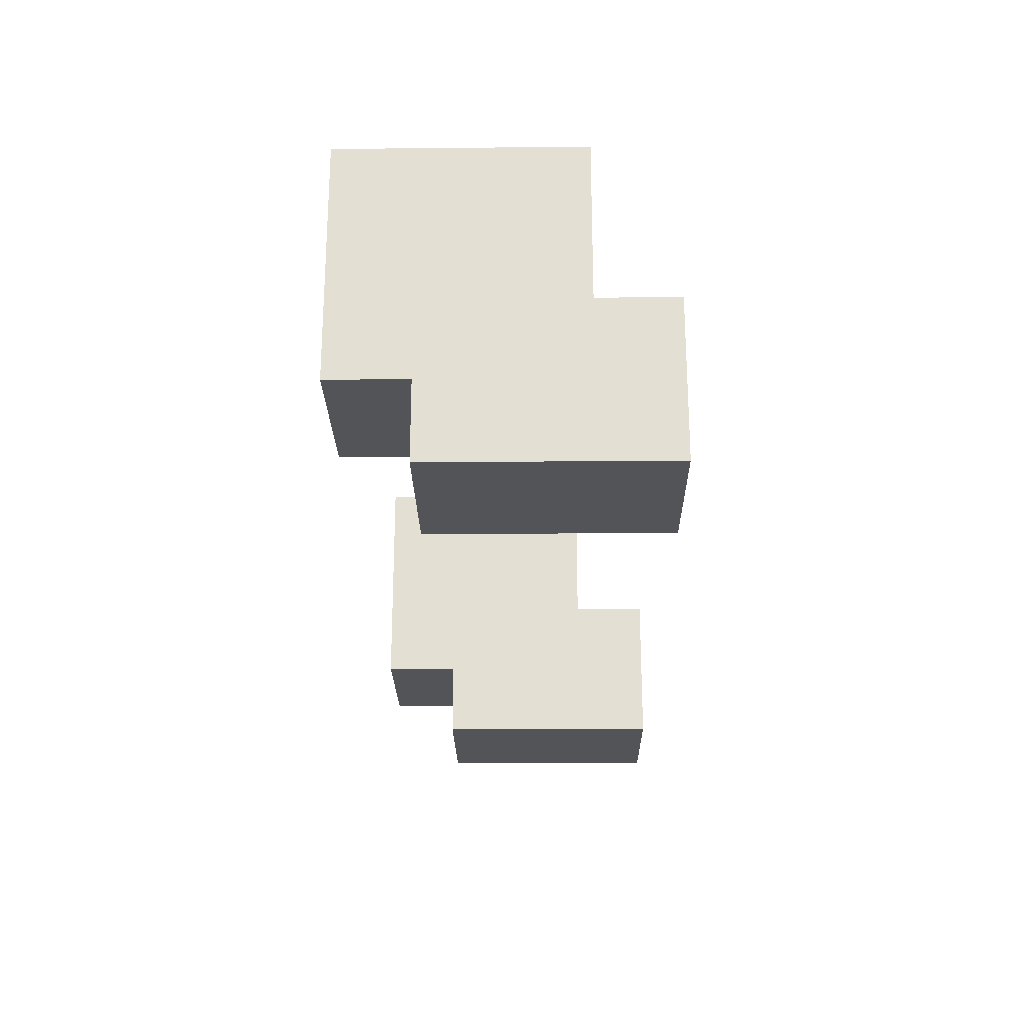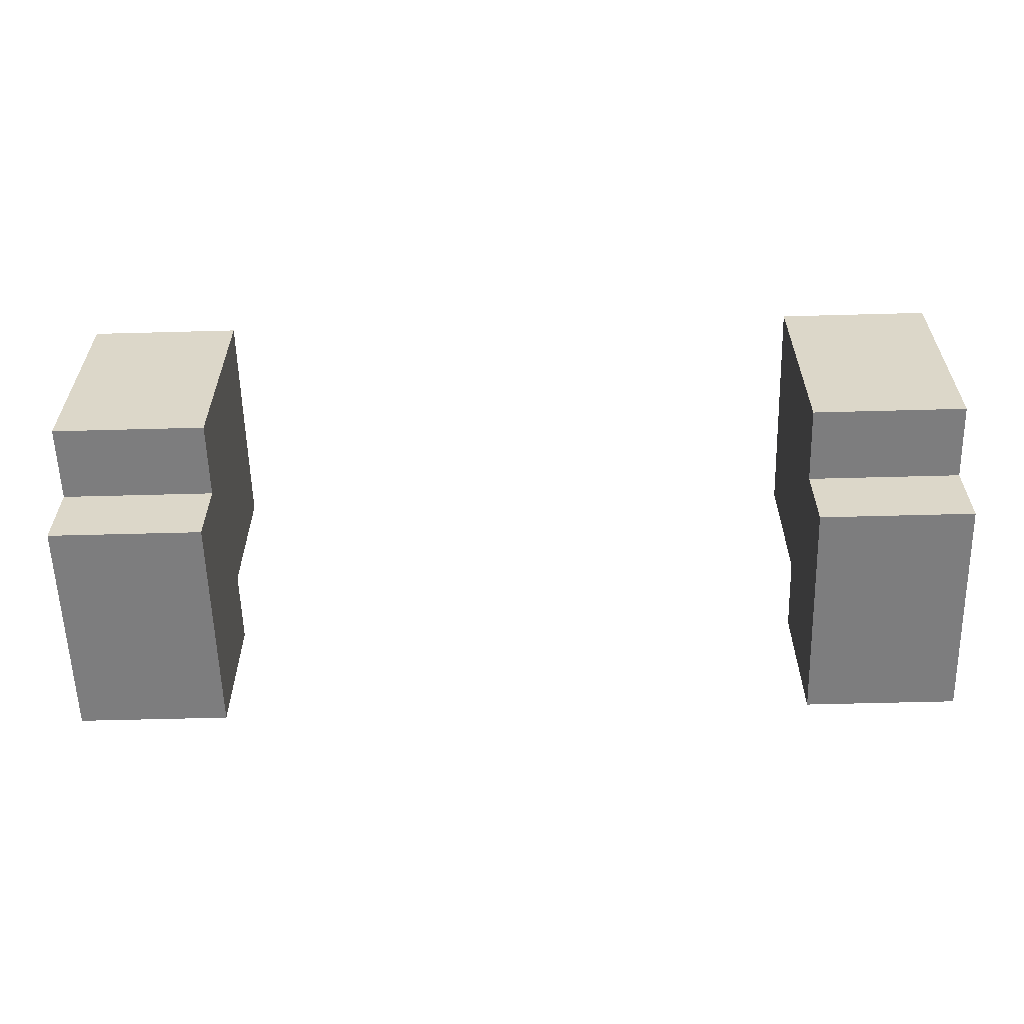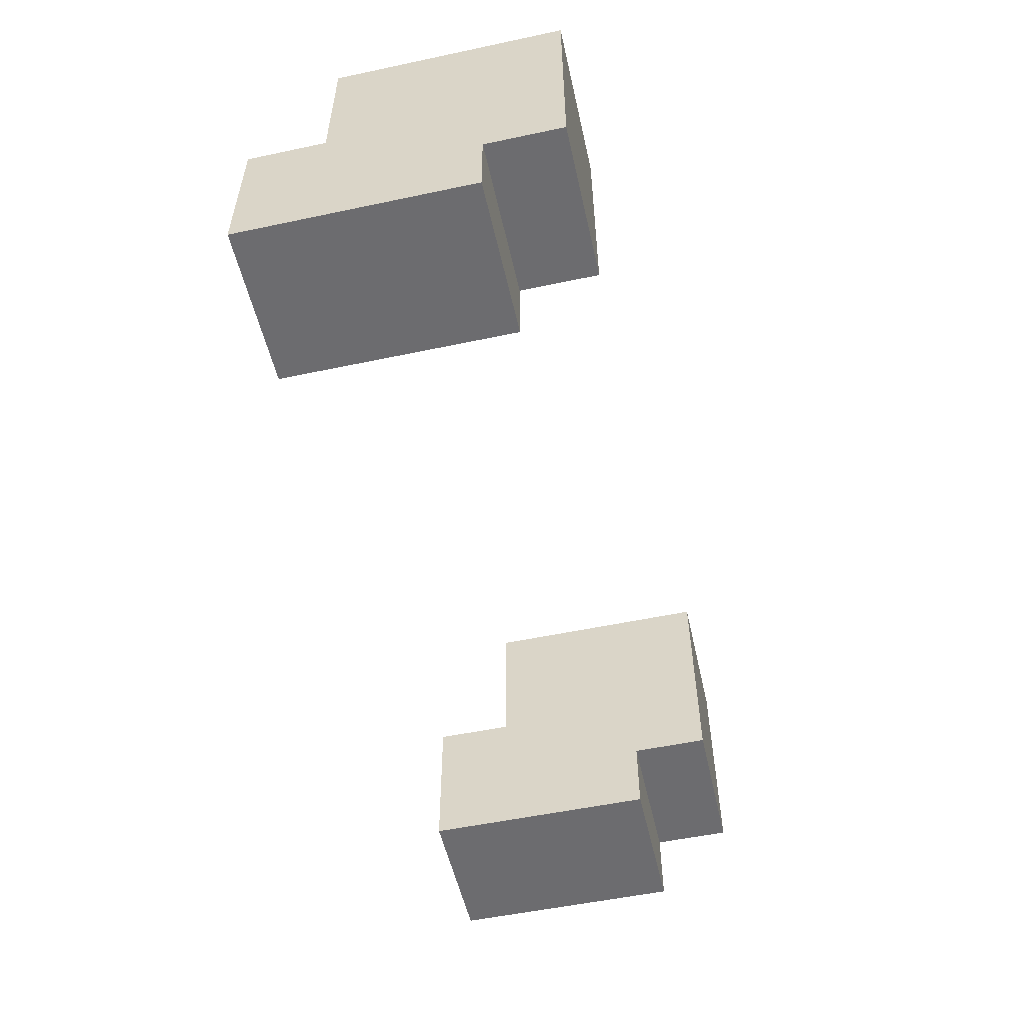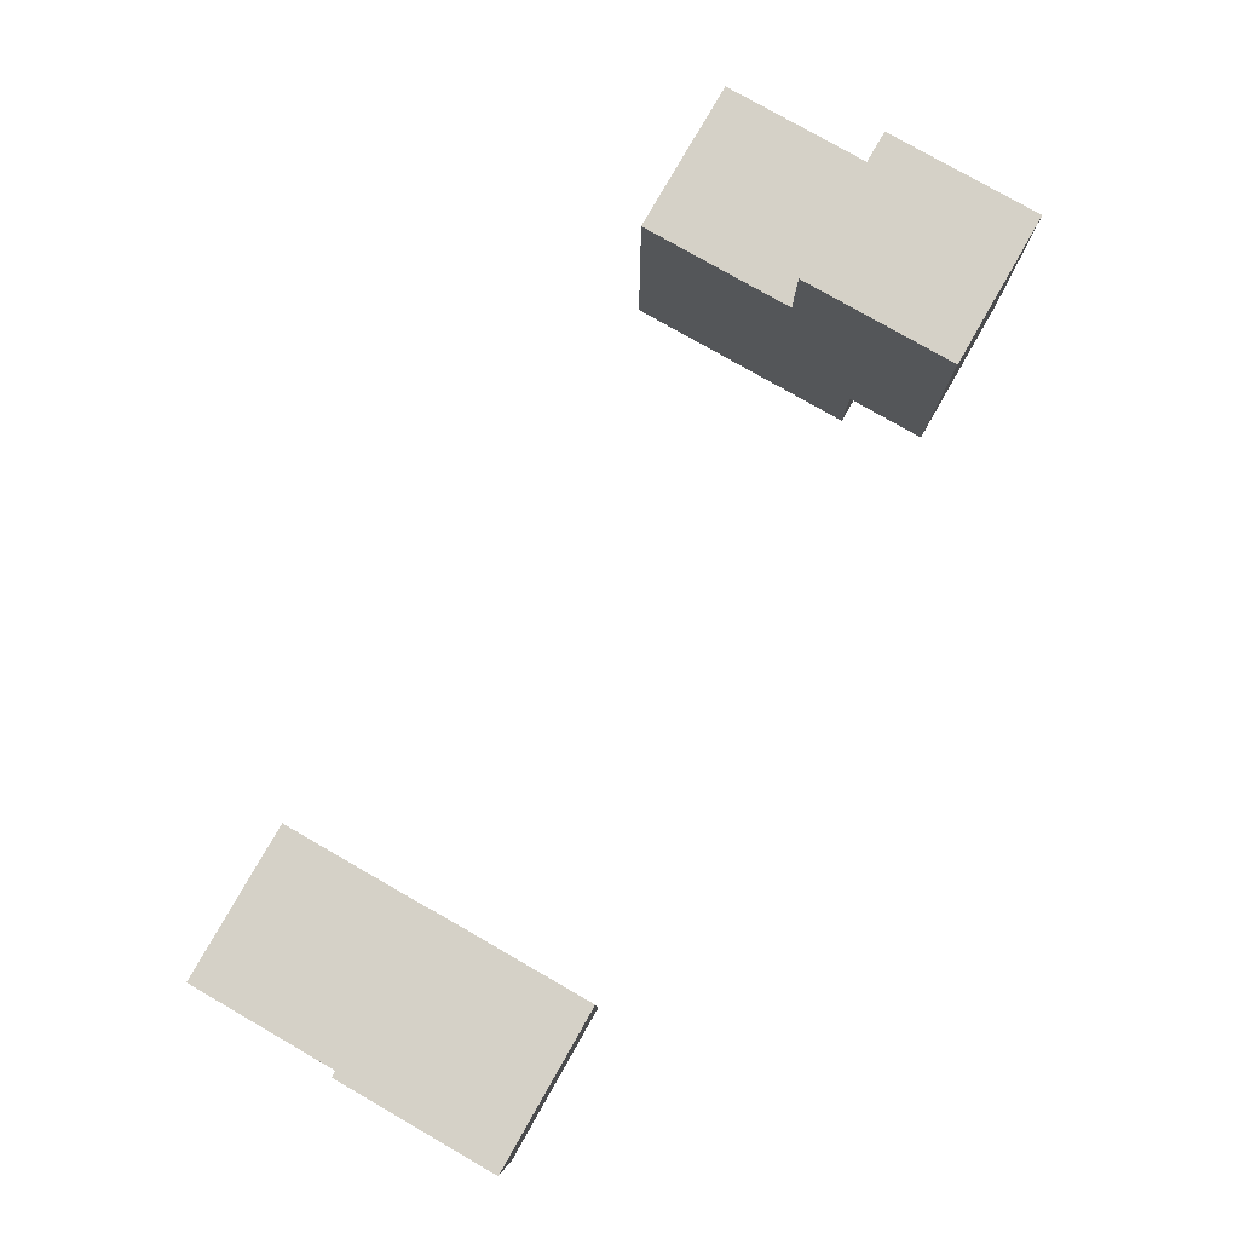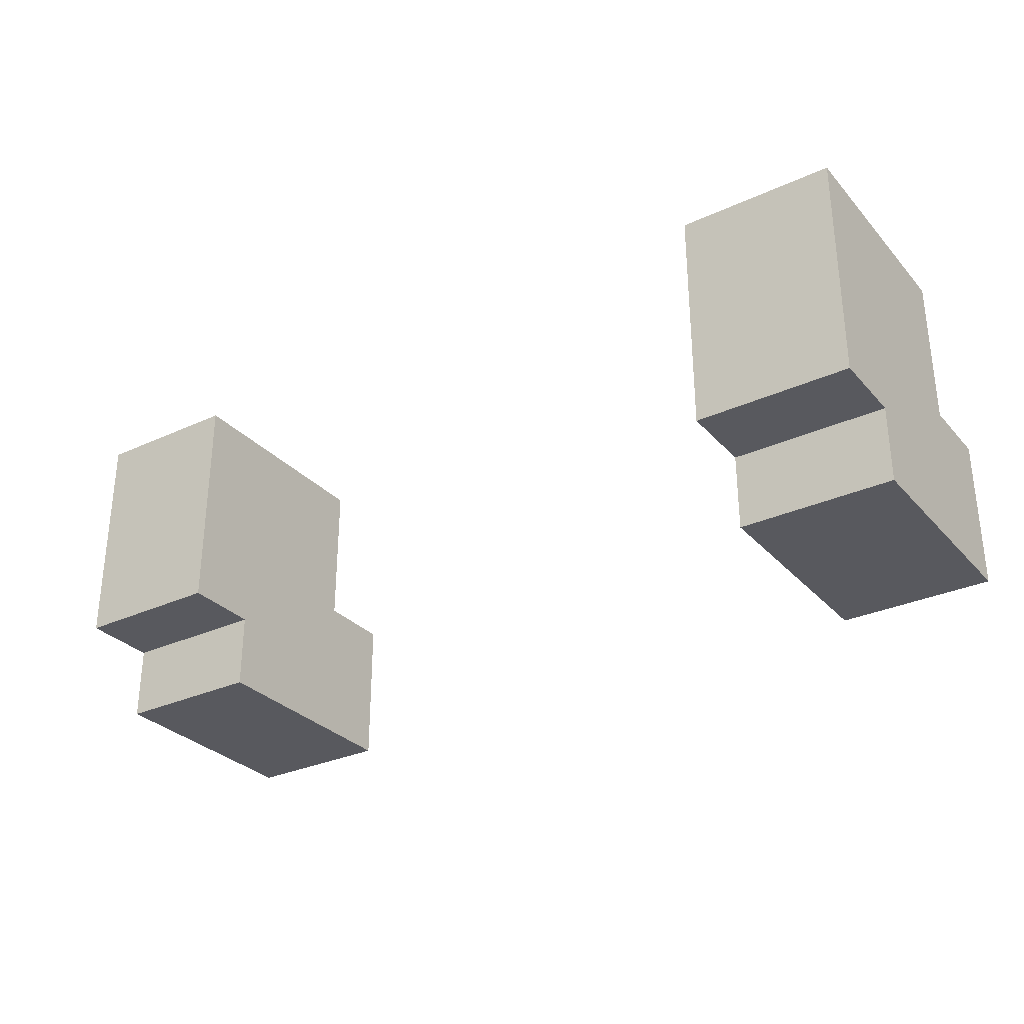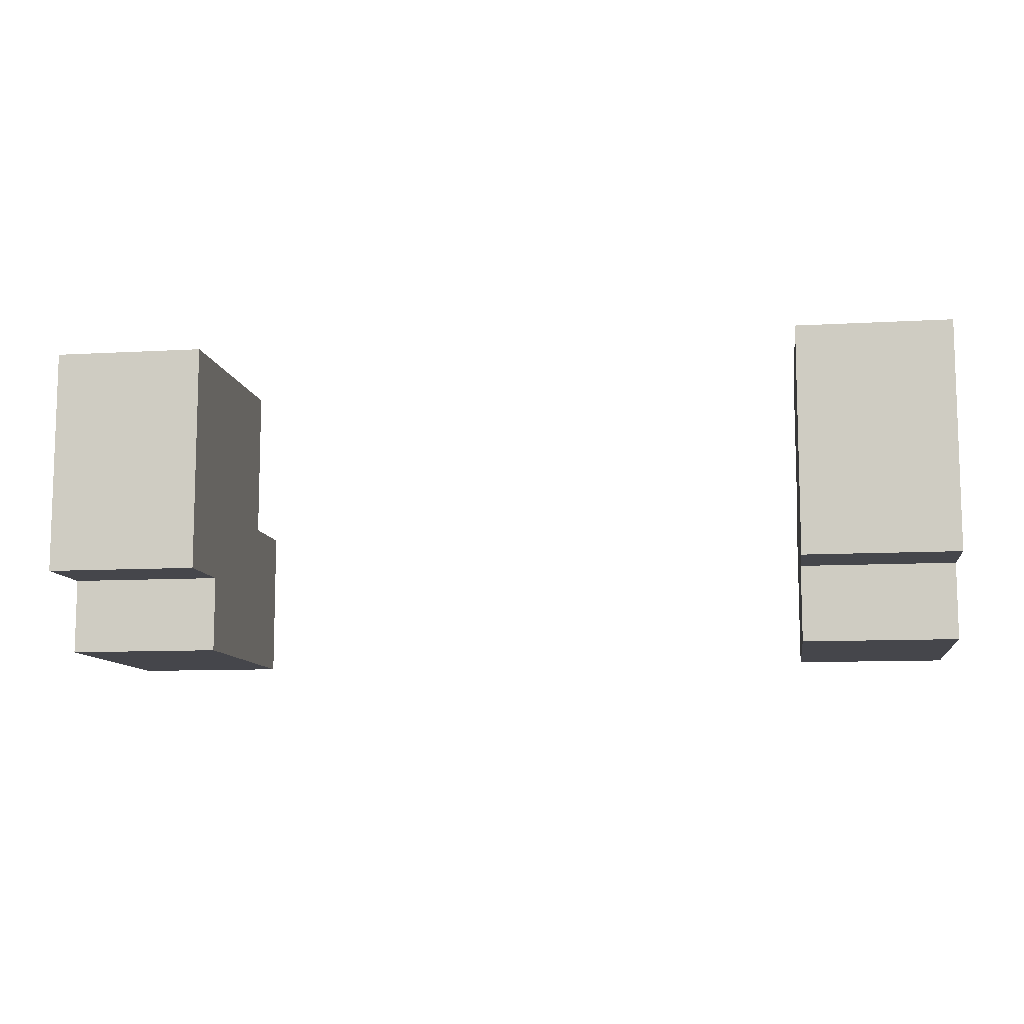
<metadata>
{"format":"obj","ext":"obj","renderer":"f3d","projection":"perspective","resolution":1024,"background":"white","views":[{"elev":-23.3,"azim":-89.1,"up":"+Y"},{"elev":-59.2,"azim":-178.4,"up":"+Y"},{"elev":-53.8,"azim":102.7,"up":"+Y"},{"elev":79.3,"azim":-60.2,"up":"+Z"},{"elev":-30.3,"azim":-146.3,"up":"+Y"},{"elev":-10.0,"azim":-171.6,"up":"+Y"}]}
</metadata>
<code>
o
v 0.6 -0.4 0.2
v 0.4 -0.4 0.2
v -0.4 -0.4 0.2
v -0.6 -0.4 0.2
v 0.6 -0.2 0.2
v 0.4 -0.2 0.2
v -0.4 -0.2 0.2
v -0.6 -0.2 0.2
v 0.6 -0.2 0.1
v 0.4 -0.2 0.1
v -0.4 -0.2 0.1
v -0.6 -0.2 0.1
v 0.6 0 0.1
v 0.4 0 0.1
v -0.4 0 0.1
v -0.6 0 0.1
v 0.6 -0.4 -0.1
v 0.4 -0.4 -0.1
v -0.4 -0.4 -0.1
v -0.6 -0.4 -0.1
v 0.6 -0.3 -0.1
v 0.4 -0.3 -0.1
v -0.4 -0.3 -0.1
v -0.6 -0.3 -0.1
v 0.6 -0.3 -0.2
v 0.4 -0.3 -0.2
v -0.4 -0.3 -0.2
v -0.6 -0.3 -0.2
v 0.6 0 -0.2
v 0.4 0 -0.2
v -0.4 0 -0.2
v -0.6 0 -0.2
v 0.6 -0.4 0.2
v 0.6 -0.2 0.2
v 0.6 -0.2 0.1
v 0.6 0 0.1
v 0.6 -0.4 -0.1
v 0.6 -0.3 -0.1
v 0.6 -0.3 -0.2
v 0.6 0 -0.2
v -0.4 -0.4 0.2
v -0.4 -0.2 0.2
v -0.4 -0.2 0.1
v -0.4 0 0.1
v -0.4 -0.4 -0.1
v -0.4 -0.3 -0.1
v -0.4 -0.3 -0.2
v -0.4 0 -0.2
v 0.4 -0.4 0.2
v 0.4 -0.2 0.2
v 0.4 -0.2 0.1
v 0.4 0 0.1
v 0.4 -0.4 -0.1
v 0.4 -0.3 -0.1
v 0.4 -0.3 -0.2
v 0.4 0 -0.2
v -0.6 -0.4 0.2
v -0.6 -0.2 0.2
v -0.6 -0.2 0.1
v -0.6 0 0.1
v -0.6 -0.4 -0.1
v -0.6 -0.3 -0.1
v -0.6 -0.3 -0.2
v -0.6 0 -0.2
v 0.6 -0.4 0.2
v 0.6 -0.4 -0.1
v 0.4 -0.4 0.2
v 0.4 -0.4 -0.1
v -0.4 -0.4 0.2
v -0.4 -0.4 -0.1
v -0.6 -0.4 0.2
v -0.6 -0.4 -0.1
v 0.6 -0.3 -0.1
v 0.6 -0.3 -0.2
v 0.4 -0.3 -0.1
v 0.4 -0.3 -0.2
v -0.4 -0.3 -0.1
v -0.4 -0.3 -0.2
v -0.6 -0.3 -0.1
v -0.6 -0.3 -0.2
v 0.6 -0.2 0.2
v 0.6 -0.2 0.1
v 0.4 -0.2 0.2
v 0.4 -0.2 0.1
v -0.4 -0.2 0.2
v -0.4 -0.2 0.1
v -0.6 -0.2 0.2
v -0.6 -0.2 0.1
v 0.6 0 0.1
v 0.6 0 -0.2
v 0.4 0 0.1
v 0.4 0 -0.2
v -0.4 0 0.1
v -0.4 0 -0.2
v -0.6 0 0.1
v -0.6 0 -0.2
f 5 2 1
f 6 2 5
f 7 4 3
f 8 4 7
f 13 10 9
f 14 10 13
f 15 12 11
f 16 12 15
f 17 18 21
f 21 18 22
f 19 20 23
f 23 20 24
f 25 26 29
f 29 26 30
f 27 28 31
f 31 28 32
f 35 34 33
f 37 35 33
f 37 36 35
f 38 36 37
f 39 36 38
f 40 36 39
f 43 42 41
f 45 43 41
f 45 44 43
f 46 44 45
f 47 44 46
f 48 44 47
f 49 50 51
f 49 51 53
f 51 52 53
f 53 52 54
f 54 52 55
f 55 52 56
f 57 58 59
f 57 59 61
f 59 60 61
f 61 60 62
f 62 60 63
f 63 60 64
f 67 66 65
f 68 66 67
f 71 70 69
f 72 70 71
f 75 74 73
f 76 74 75
f 79 78 77
f 80 78 79
f 81 82 83
f 83 82 84
f 85 86 87
f 87 86 88
f 89 90 91
f 91 90 92
f 93 94 95
f 95 94 96

</code>
